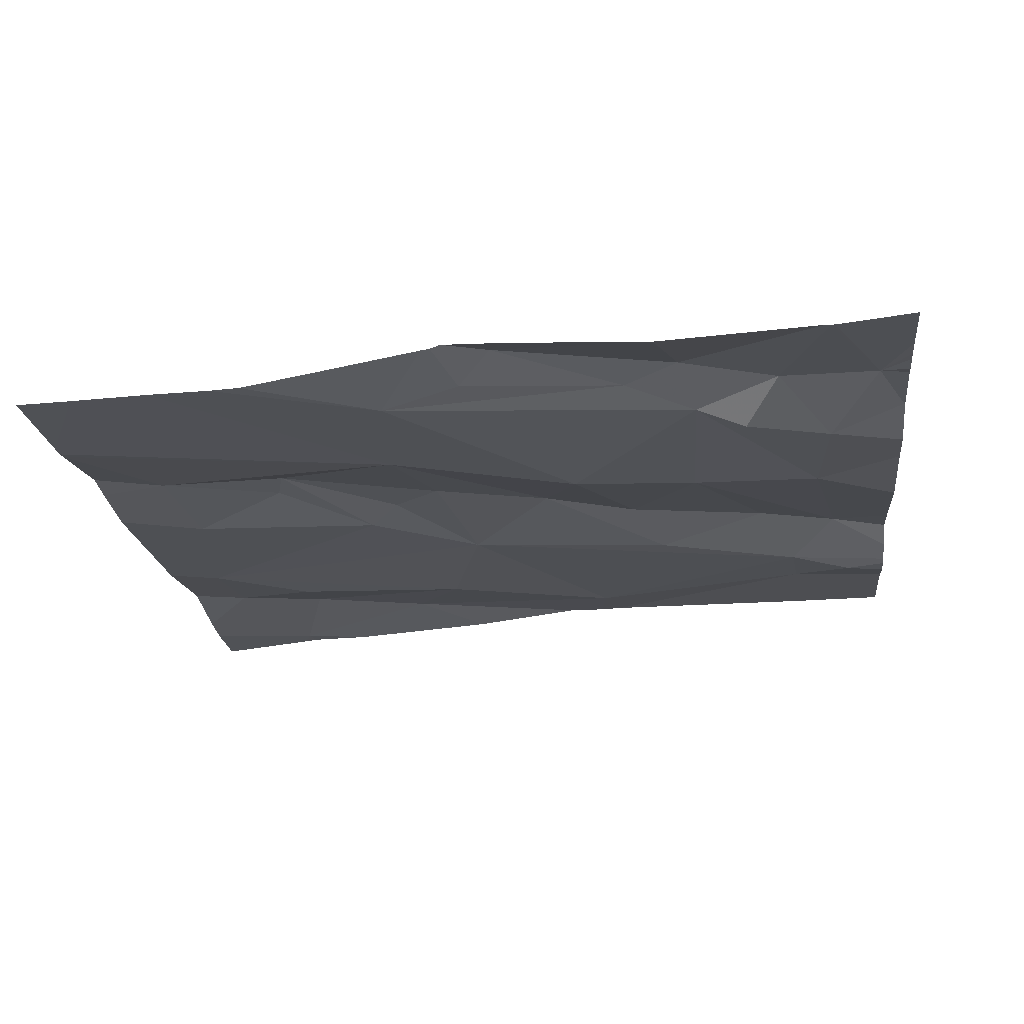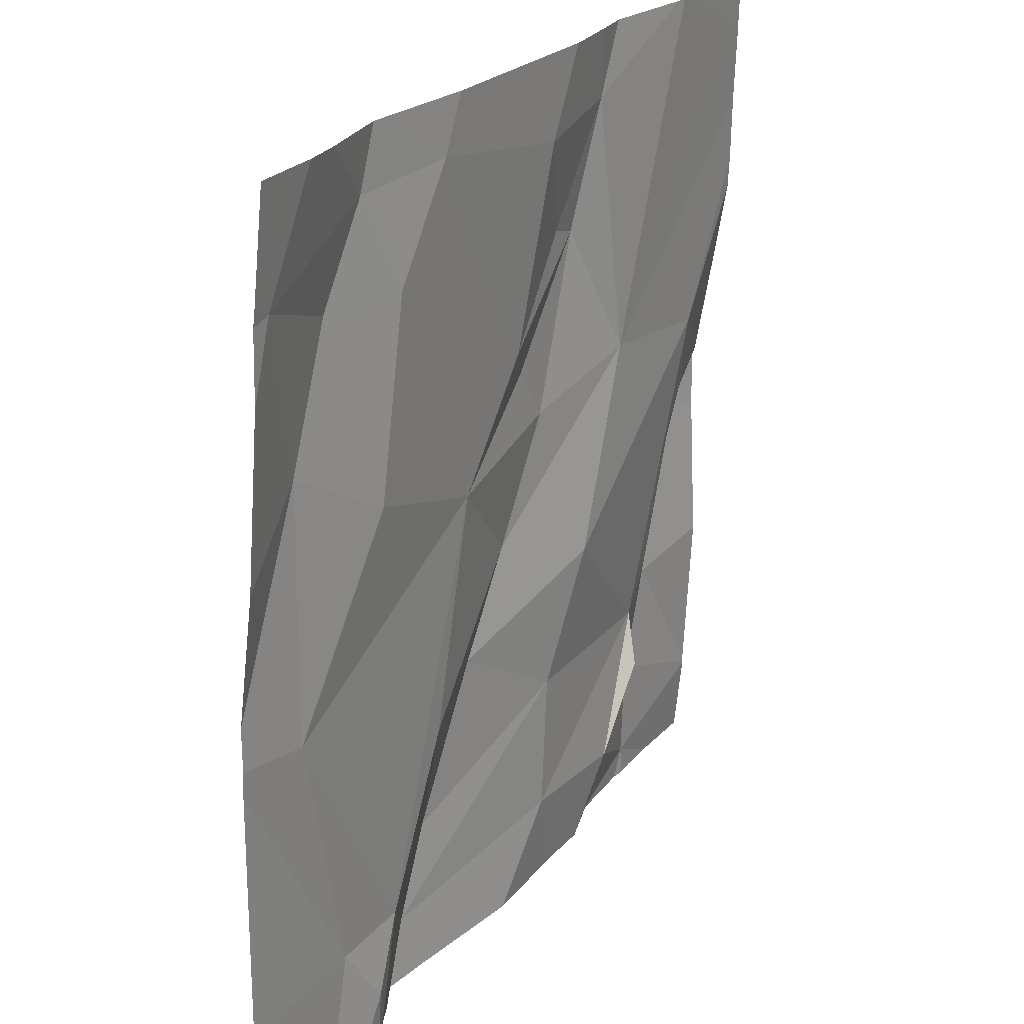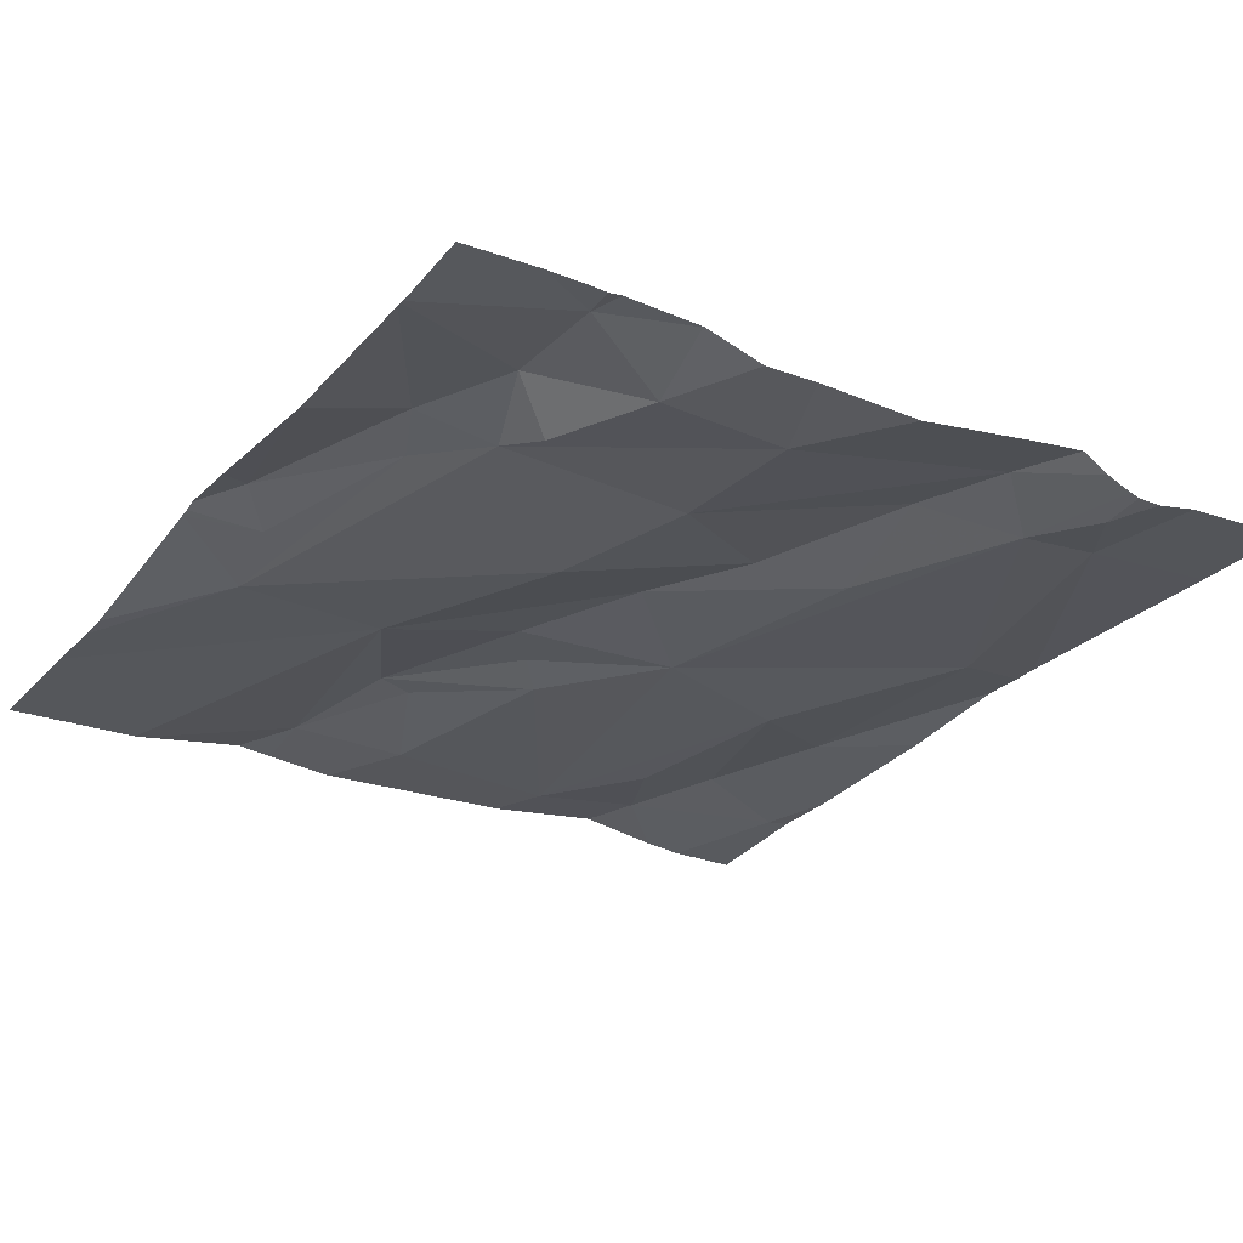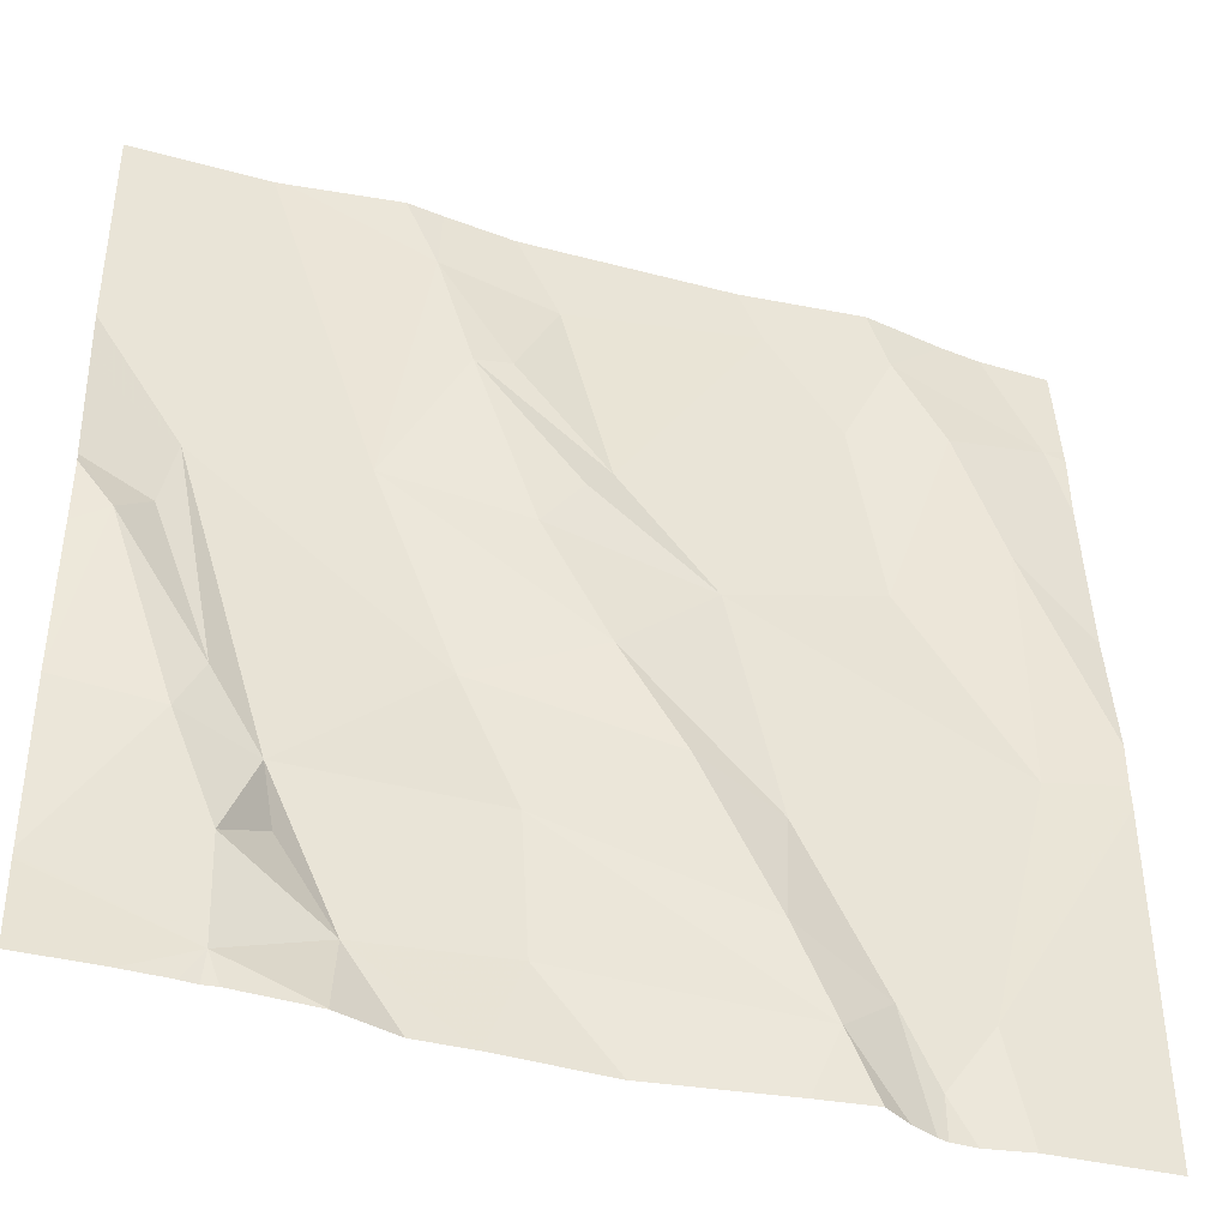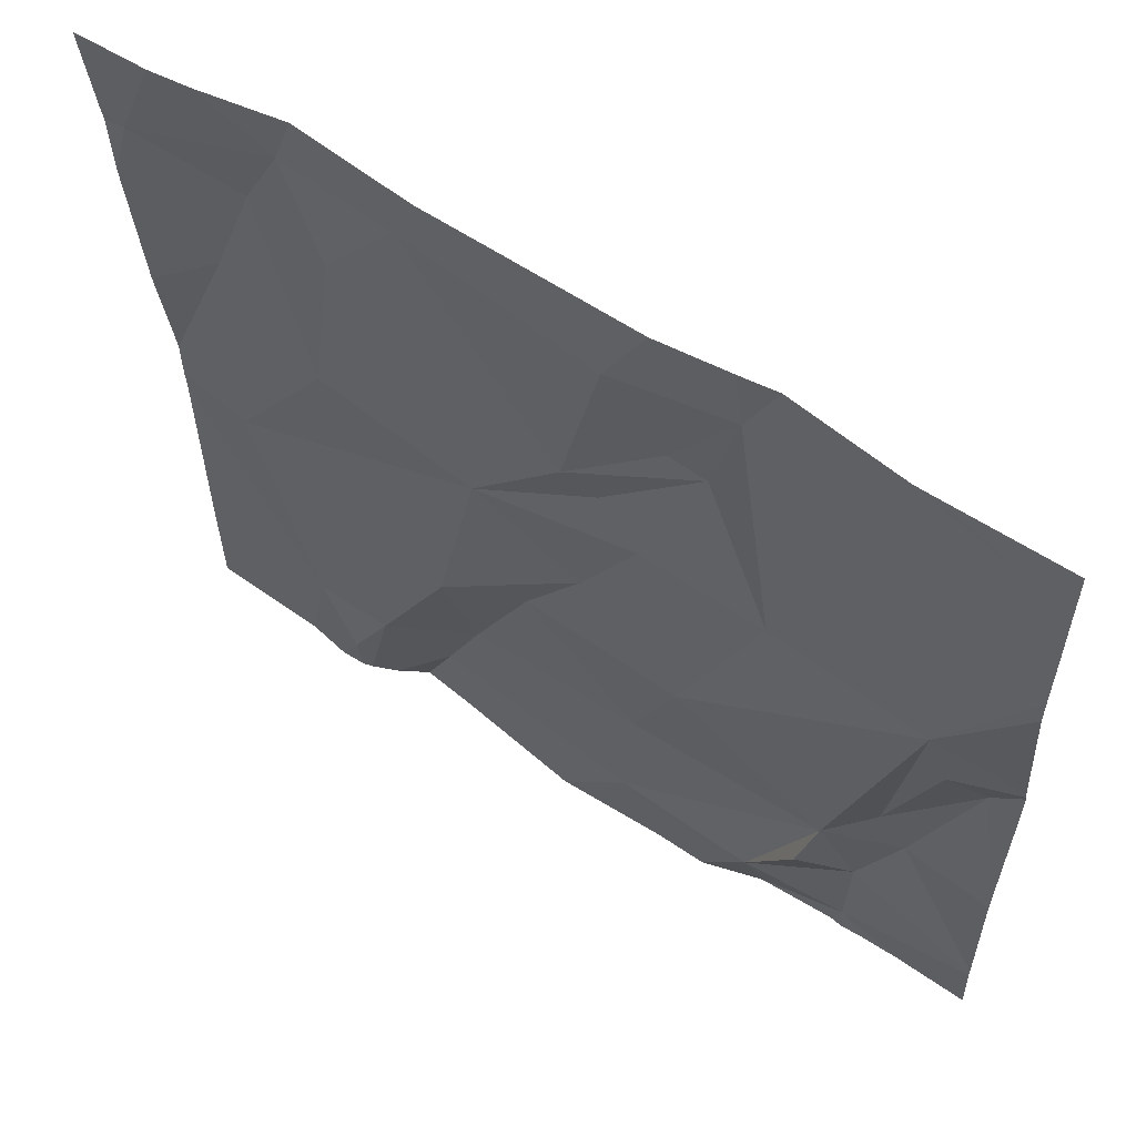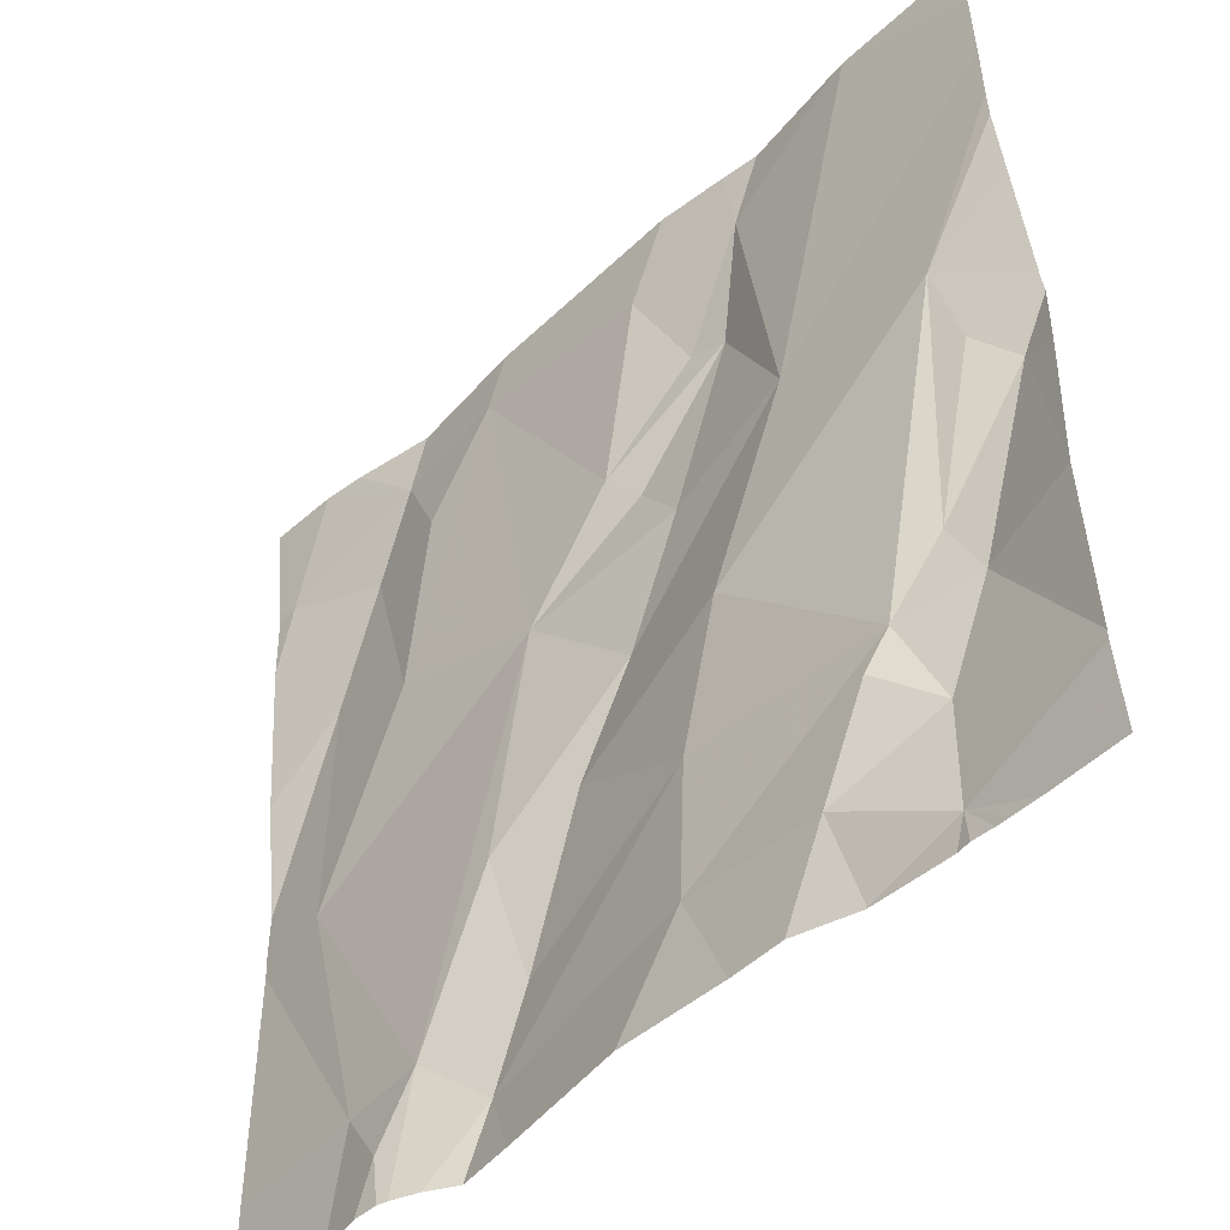
<metadata>
{"format":"obj","ext":"obj","renderer":"f3d","projection":"perspective","resolution":1024,"background":"white","views":[{"elev":-21.2,"azim":-83.4,"up":"+Z"},{"elev":23.3,"azim":117.4,"up":"+Y"},{"elev":-26.3,"azim":-33.6,"up":"+Z"},{"elev":-41.3,"azim":-20.2,"up":"+Y"},{"elev":59.6,"azim":-147.7,"up":"+Y"},{"elev":-47.9,"azim":-135.5,"up":"+Y"}]}
</metadata>
<code>
v -133.8 276.5 501
v -133.8 276.2 500.9
v -133.1 276.4 501
v -133.9 275.6 501
v -133.9 275.6 501
v -133.5 276.5 500.9
v -133.9 275.7 501
v -134 275.8 501
v -133.9 275.8 501
v -133.6 276.5 500.9
v -134.1 276 501
v -134 275.9 501
v -133.1 276.4 501
v -134 276.2 500.9
v -133.1 276 501
v -133.1 276.3 501
v -133.1 275.7 501
v -133.1 276 501
v -133.1 276.2 501
v -133.1 276 501
v -134 276.1 501
v -133.9 275.8 500.9
v -133.8 275.7 501
v -133.9 276.5 500.9
v -133.8 276.3 501
v -133.7 276.5 500.9
v -133.2 276.4 501
v -133.2 276.2 501
v -133.3 276.4 501
v -133.7 275.7 501
v -133.7 276.5 500.9
v -133.4 275.7 501
v -133.5 275.8 501
v -133.4 275.7 501
v -133.4 276.4 501
v -133.3 276.2 501
v -133.8 276 500.9
v -133.6 276 501
v -133.2 276.5 500.9
v -133.3 276.5 501
v -133.2 276 501
v -133.5 276.1 501
v -133.3 275.7 501
v -133.9 275.6 501
v -133.4 276.5 501
v -133.6 275.9 501
v -133.5 275.9 501
v -133.9 275.6 501
v -133.6 276.2 501
v -133.7 276.2 501
v -133.9 275.6 501
v -133.5 276.5 501
v -133.6 276.2 501
v -134.1 276.5 500.9
v -133.3 276.5 501
v -133.7 275.8 501
v -133.4 276.5 501
v -133.3 275.6 501
v -134 275.6 501
v -133.7 275.6 501
v -133.7 276.3 501
v -134.1 276.5 500.9
v -134.1 276.1 501
v -134.1 276.2 500.9
v -133.8 276.5 500.9
v -134 276.5 500.9
v -134.1 275.7 501
v -134.1 275.7 501
v -133.8 276.5 500.9
v -134.1 276.3 500.9
v -134.1 276.4 500.9
v -134.1 275.9 501
v -134.1 276 501
v -134.1 275.9 501
v -134.1 276.1 501
v -134.1 276.1 501
v -134.1 275.7 501
v -133.9 276.5 500.9
v -134.1 276.3 500.9
v -133.8 275.6 501
v -133.4 275.6 501
v -133.4 275.6 501
v -133.3 275.6 501
v -133.5 275.6 501
v -133.4 275.6 501
v -133.3 275.6 501
v -133.6 275.6 501
v -133.9 275.6 501
v -133.3 275.6 501
v -133.8 275.6 501
v -134 275.6 501
v -134 275.6 501
v -134 275.6 501
v -133.1 275.6 501
v -134.1 275.6 501
v -133.2 275.6 501
v -134.1 276.5 500.9
v -133.1 276.5 500.9
v -133.1 276.5 500.9
f 2 1 24
f 44 4 48
f 8 7 9
f 12 11 8
f 4 7 67
f 85 32 84
f 9 14 12
f 70 2 71
f 84 32 30
f 8 11 72
f 21 14 63
f 9 12 8
f 22 9 7
f 22 7 23
f 11 21 75
f 14 21 12
f 7 4 23
f 67 8 77
f 83 43 58
f 62 2 78
f 98 27 3
f 82 34 81
f 21 11 12
f 81 32 85
f 2 25 1
f 65 26 31
f 28 27 29
f 60 23 80
f 33 32 34
f 29 35 36
f 2 37 38
f 34 32 81
f 2 14 37
f 27 40 29
f 34 41 42
f 97 62 54
f 38 46 47
f 50 49 25
f 54 62 66
f 52 26 53
f 37 56 46
f 83 58 86
f 10 52 6
f 33 46 56
f 58 43 34
f 15 41 20
f 42 38 47
f 98 3 99
f 29 36 28
f 38 50 2
f 36 35 52
f 42 36 52
f 46 33 47
f 6 52 45
f 20 43 18
f 27 28 19
f 53 25 49
f 38 42 50
f 53 49 42
f 50 42 49
f 36 42 41
f 45 52 57
f 9 22 23
f 32 33 56
f 42 47 34
f 34 47 33
f 9 37 14
f 5 23 4
f 34 43 41
f 56 30 32
f 28 36 41
f 9 56 37
f 23 30 9
f 1 25 61
f 61 53 26
f 53 42 52
f 52 40 57
f 2 50 25
f 31 52 10
f 80 23 5
f 61 25 53
f 1 61 26
f 40 27 39
f 35 40 52
f 58 34 82
f 46 38 37
f 55 40 39
f 84 30 87
f 80 5 90
f 56 9 30
f 40 35 29
f 13 27 16
f 60 30 23
f 63 14 64
f 16 27 19
f 64 14 79
f 18 43 17
f 57 40 55
f 59 4 68
f 67 7 8
f 68 4 67
f 3 27 13
f 51 4 91
f 70 14 2
f 20 41 43
f 71 2 62
f 72 11 73
f 39 27 98
f 15 28 41
f 73 11 76
f 74 8 72
f 48 4 51
f 75 21 63
f 31 26 52
f 76 11 75
f 19 28 15
f 77 8 74
f 59 68 95
f 94 43 96
f 79 14 70
f 44 5 4
f 86 58 89
f 87 30 60
f 65 1 26
f 88 5 44
f 66 62 78
f 89 58 82
f 90 5 88
f 69 1 65
f 91 4 92
f 92 4 93
f 93 4 59
f 78 2 24
f 94 17 43
f 24 1 69
f 96 43 83

</code>
